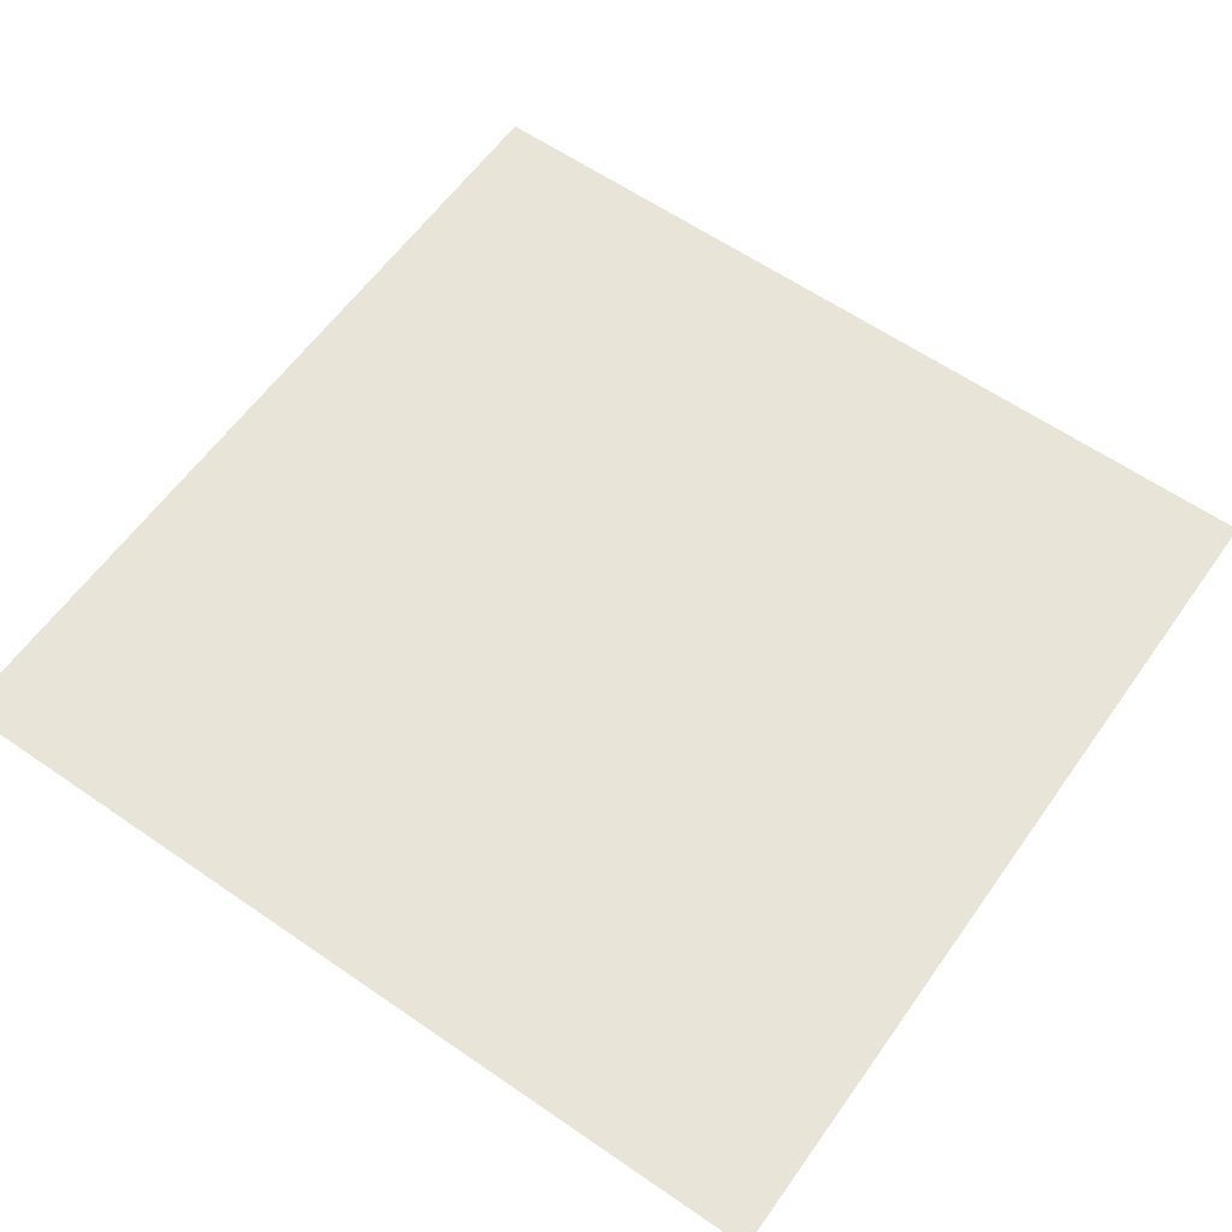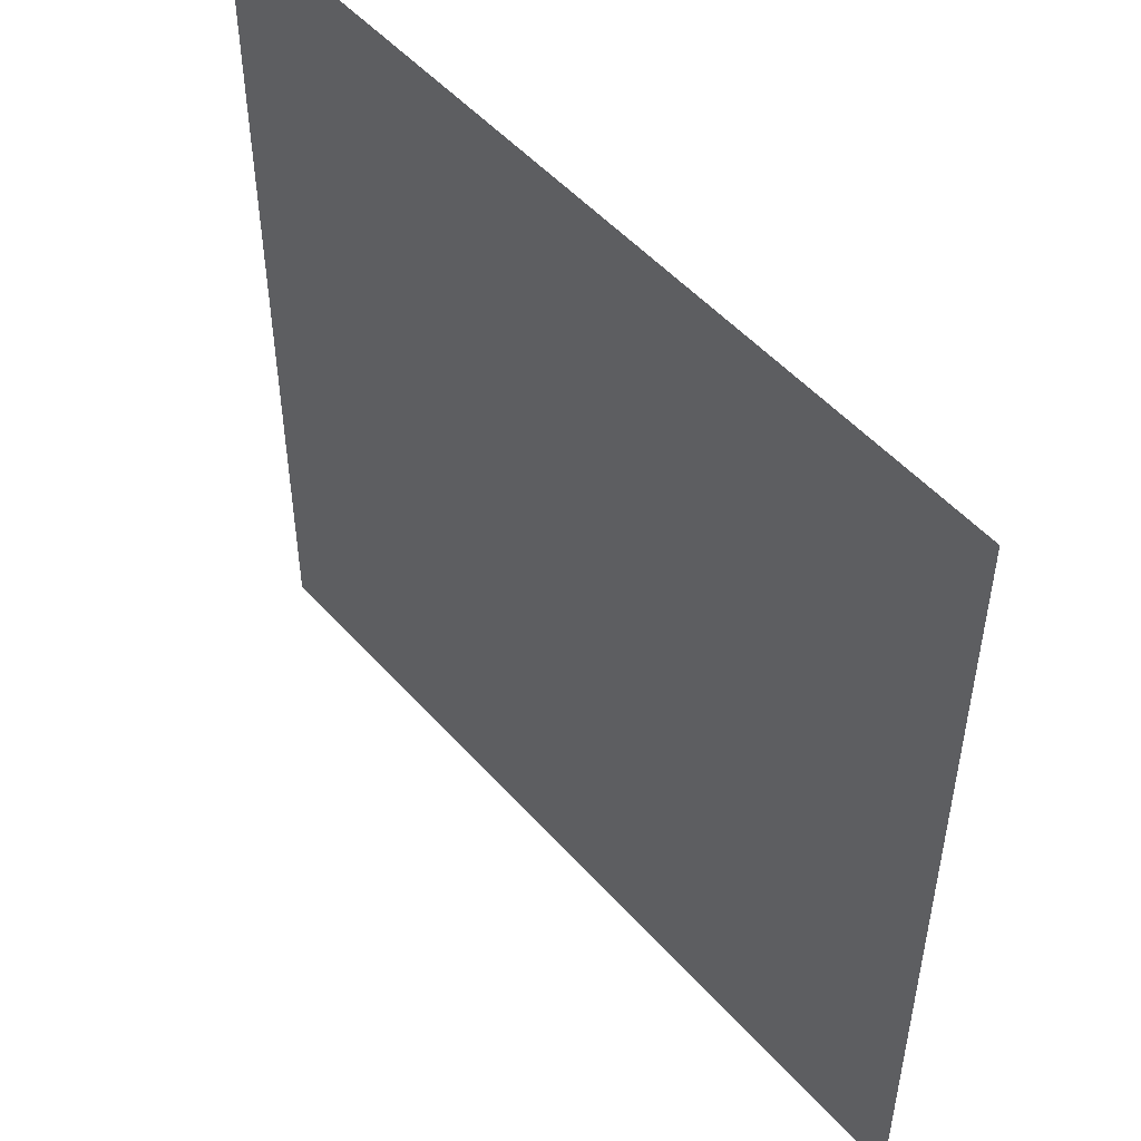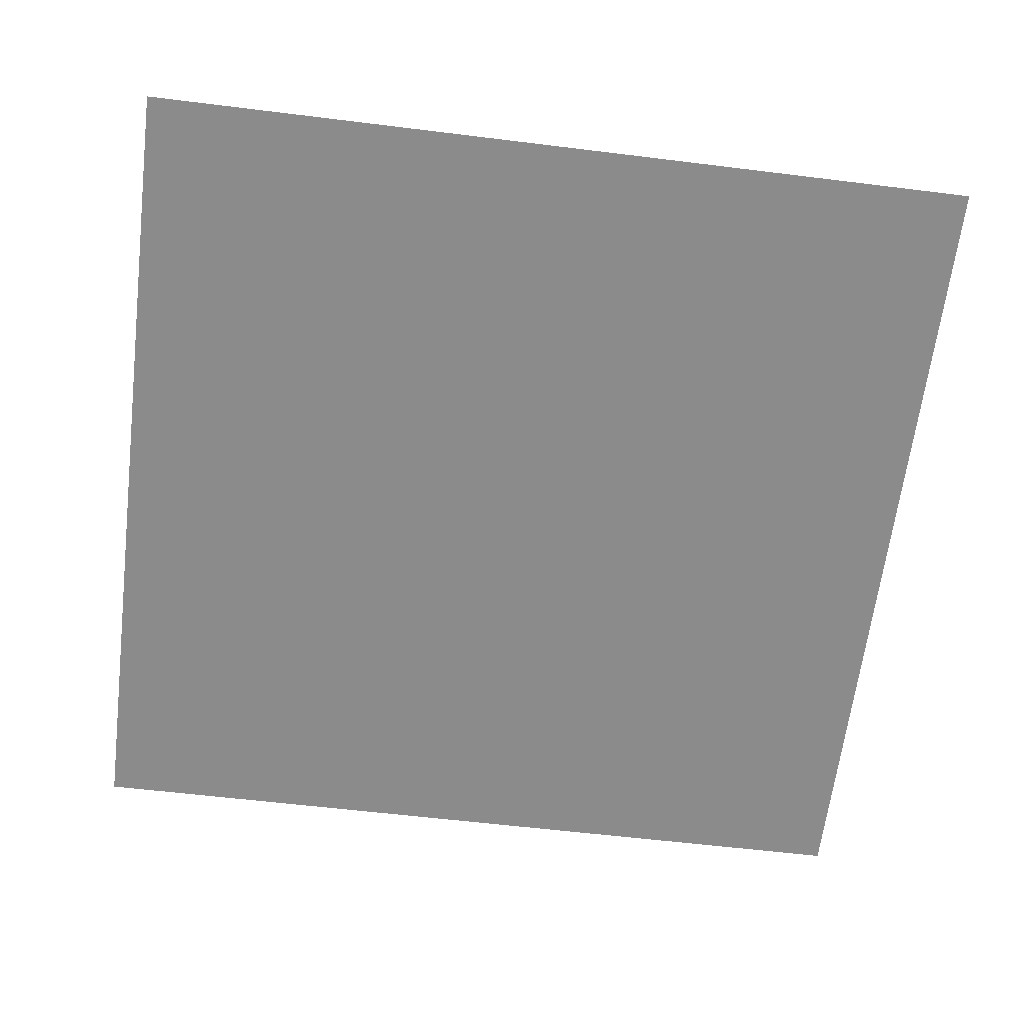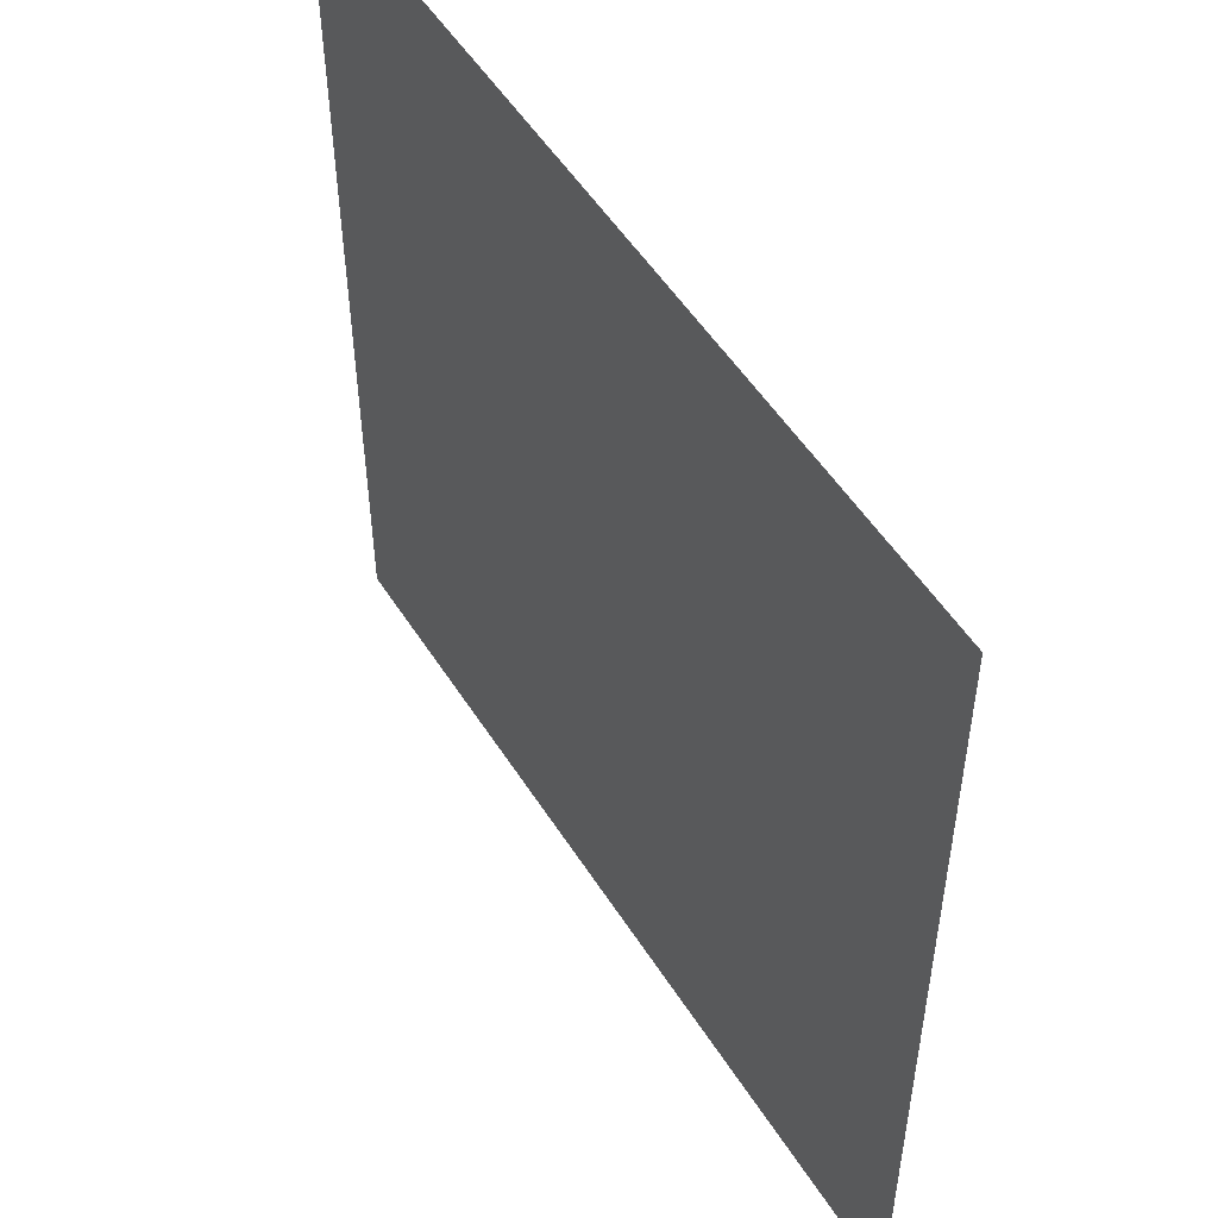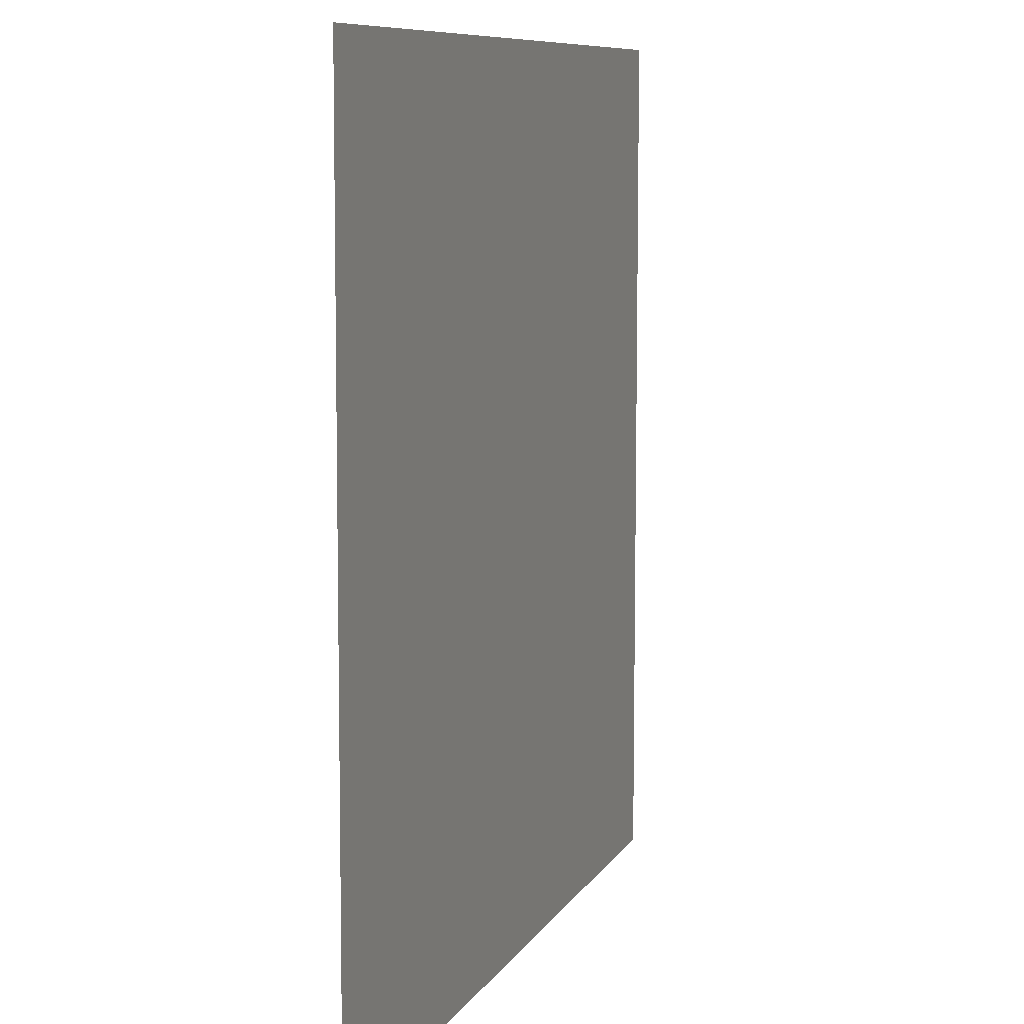
<metadata>
{"format":"obj","ext":"obj","renderer":"f3d","projection":"perspective","resolution":1024,"background":"white","views":[{"elev":60.2,"azim":-54.8,"up":"+Y"},{"elev":51.2,"azim":-130.1,"up":"+Z"},{"elev":-63.8,"azim":-97.1,"up":"+Y"},{"elev":52.9,"azim":58.3,"up":"+Z"},{"elev":8.9,"azim":108.4,"up":"+Z"}]}
</metadata>
<code>
o Floor
v 0 0 0
v 5.528 0 0
v 0 -0 5.592
v 5.496 -0 5.592
f 2 3 1
f 2 4 3

</code>
